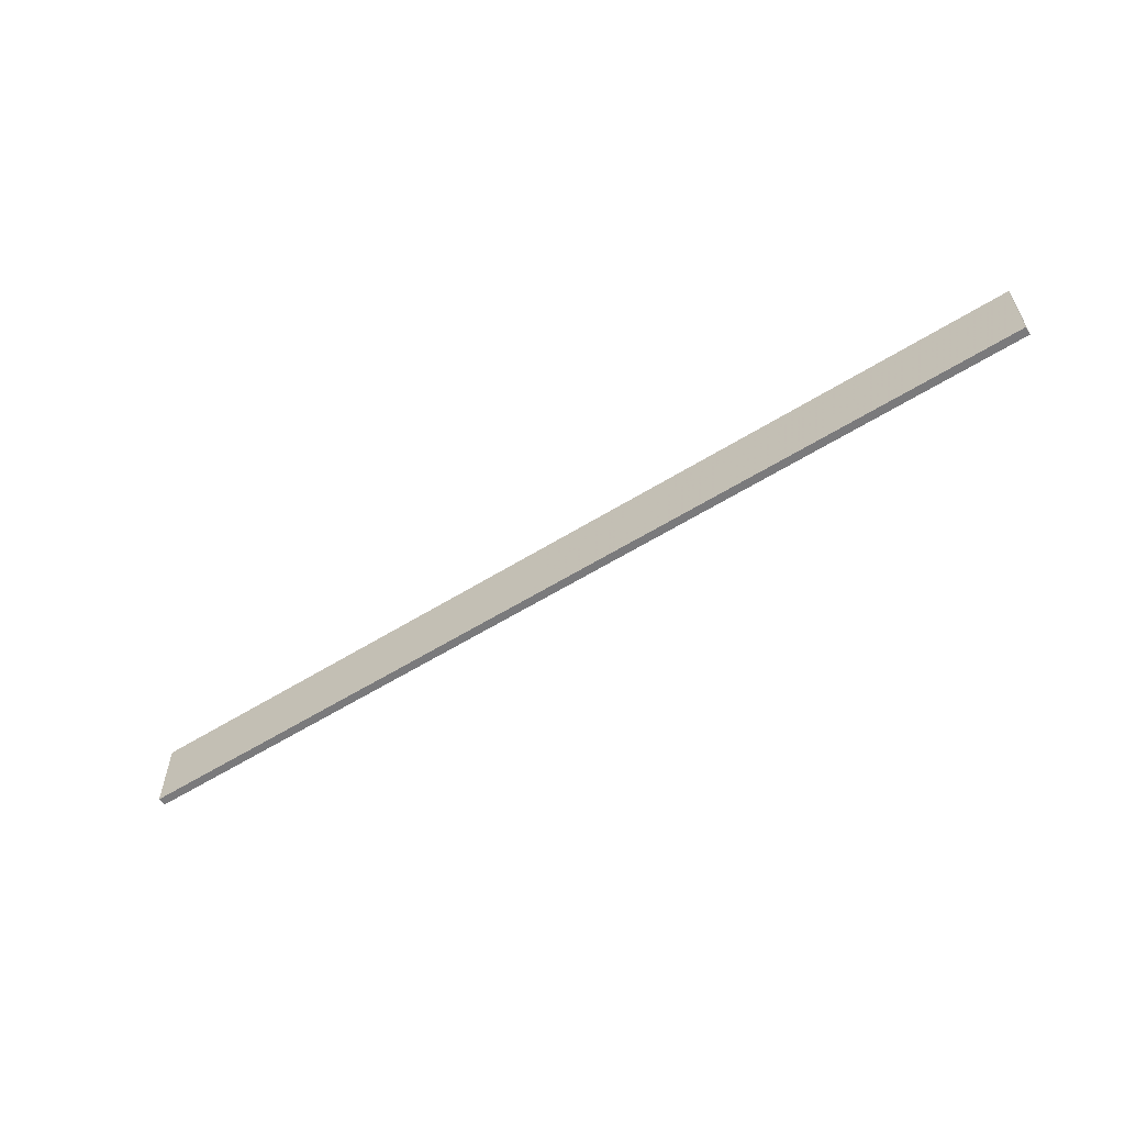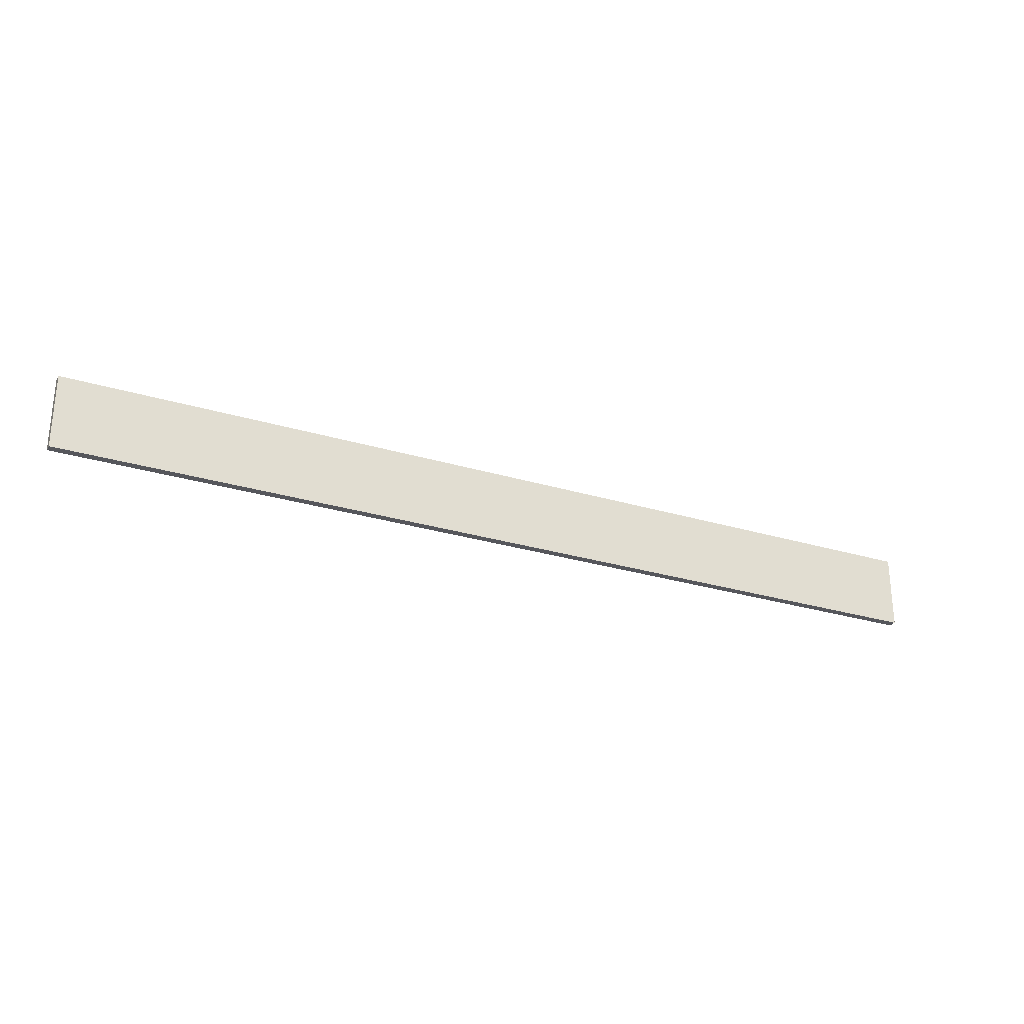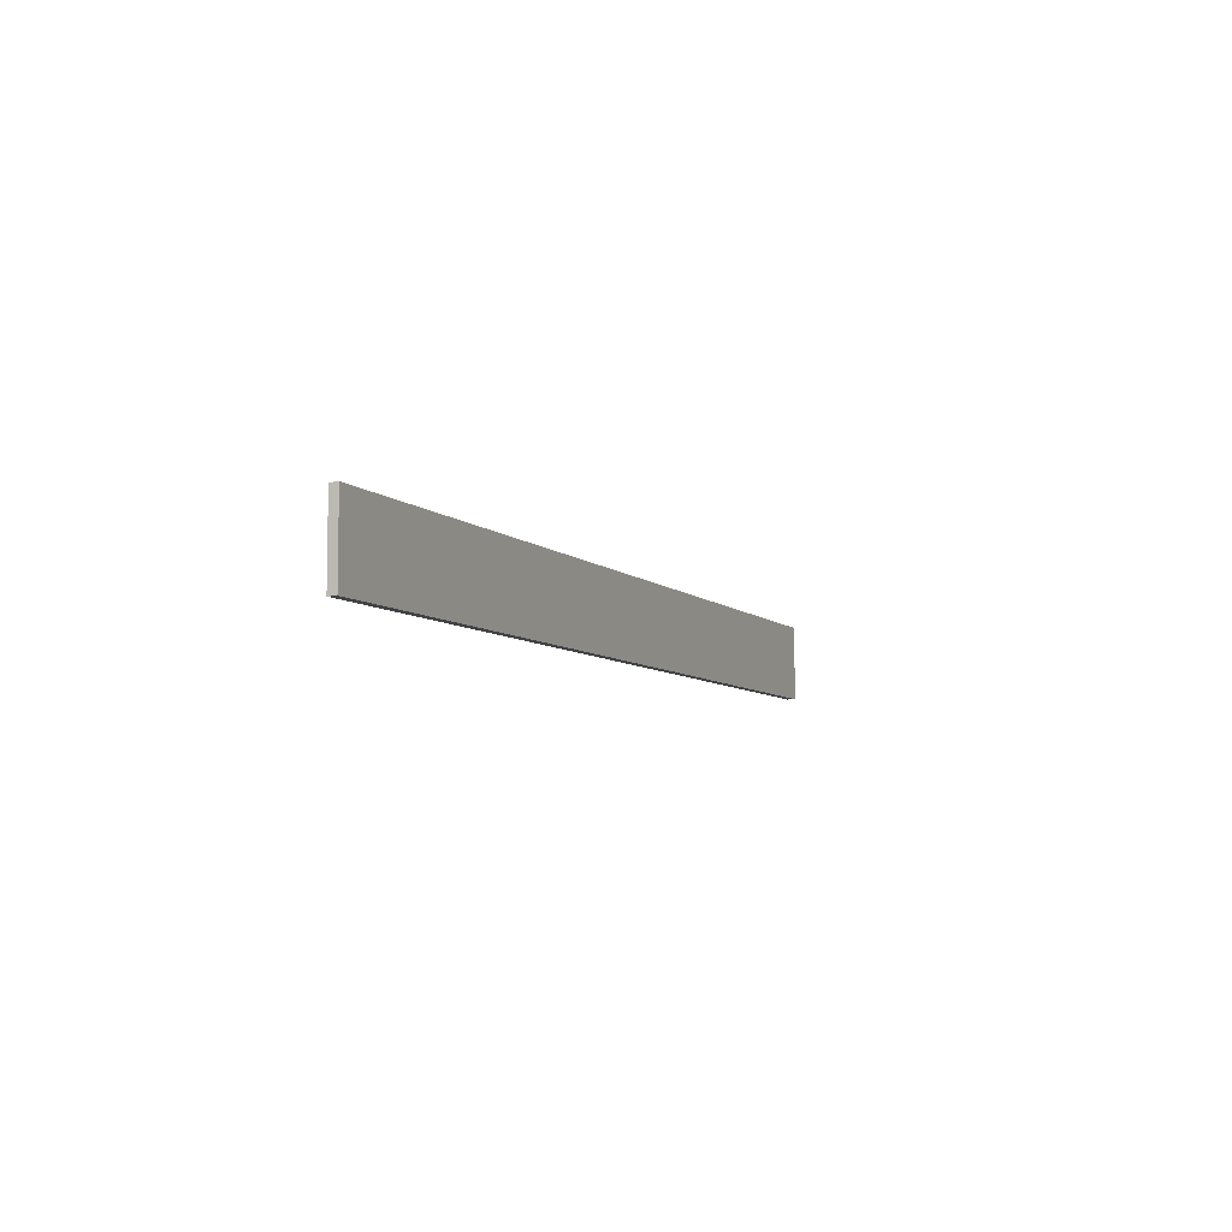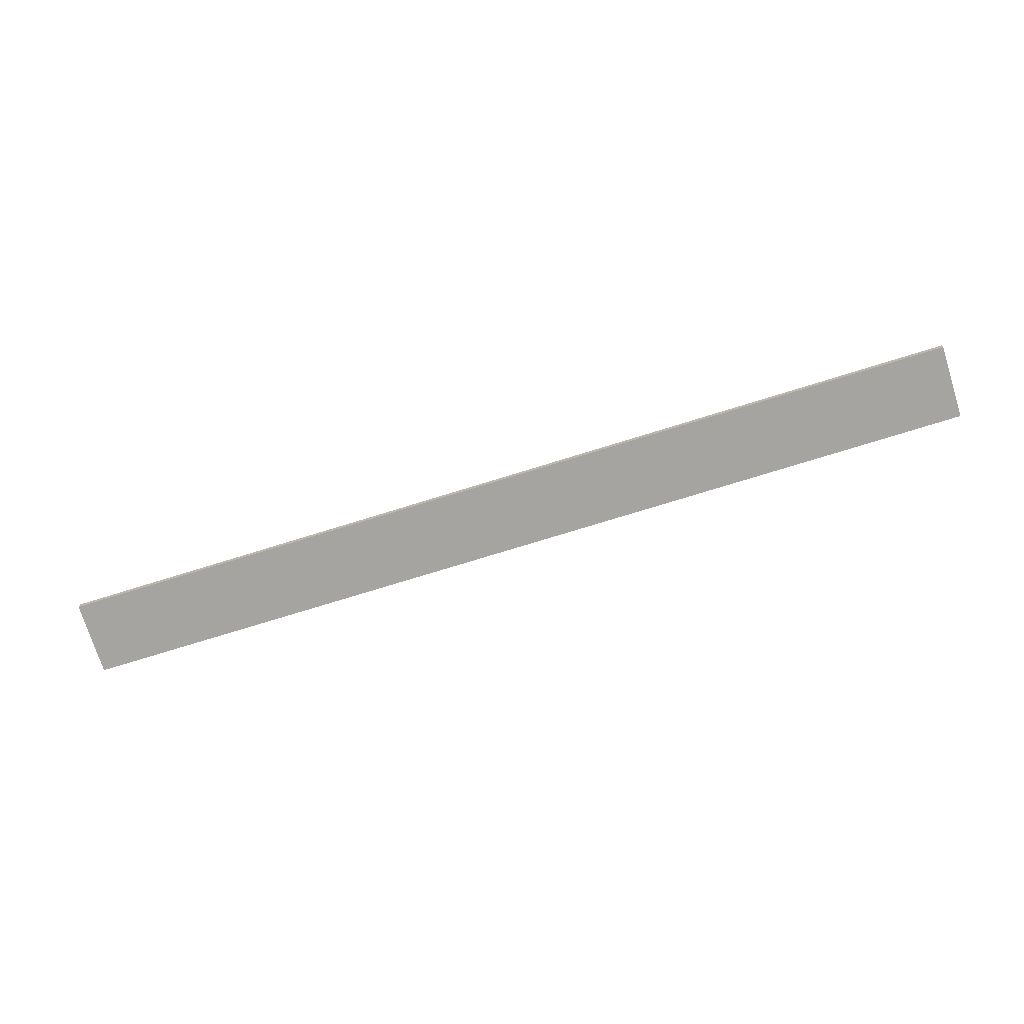
<metadata>
{"format":"obj","ext":"obj","renderer":"f3d","projection":"perspective","resolution":1024,"background":"white","views":[{"elev":-58.2,"azim":32.8,"up":"+Y"},{"elev":-27.2,"azim":-25.3,"up":"+Y"},{"elev":-6.7,"azim":113.1,"up":"+Y"},{"elev":-73.5,"azim":-162.7,"up":"+Z"}]}
</metadata>
<code>
o 9917
v 2218 1888 16
v 2217 1888 16
v 2217 1888 16
v 2218 1888 15.99
v 2217 1888 15.99
v 2217 1888 15.99
v 2218 1888 16
v 2217 1888 16
v 2218 1888 16
v 2218 1888 15.99
v 2218 1888 16
v 2218 1888 15.99
v 2218 1888 15.99
v 2217 1888 15.99
v 2218 1888 15.99
v 2217 1888 15.99
v 2218 1888 16
v 2218 1888 15.99
v 2218 1888 16
v 2217 1888 15.99
v 2218 1888 15.99
v 2217 1888 16
v 2217 1888 15.99
v 2217 1888 15.99
v 2218 1888 16
v 2217 1888 16
v 2217 1888 15.99
v 2217 1888 16
v 2217 1888 16
f 1 2 3
f 1 4 5
f 6 2 7
f 8 9 7
f 10 7 11
f 12 13 14
f 14 15 16
f 17 15 18
f 19 20 21
f 22 23 20
f 24 25 26
f 27 28 29

</code>
